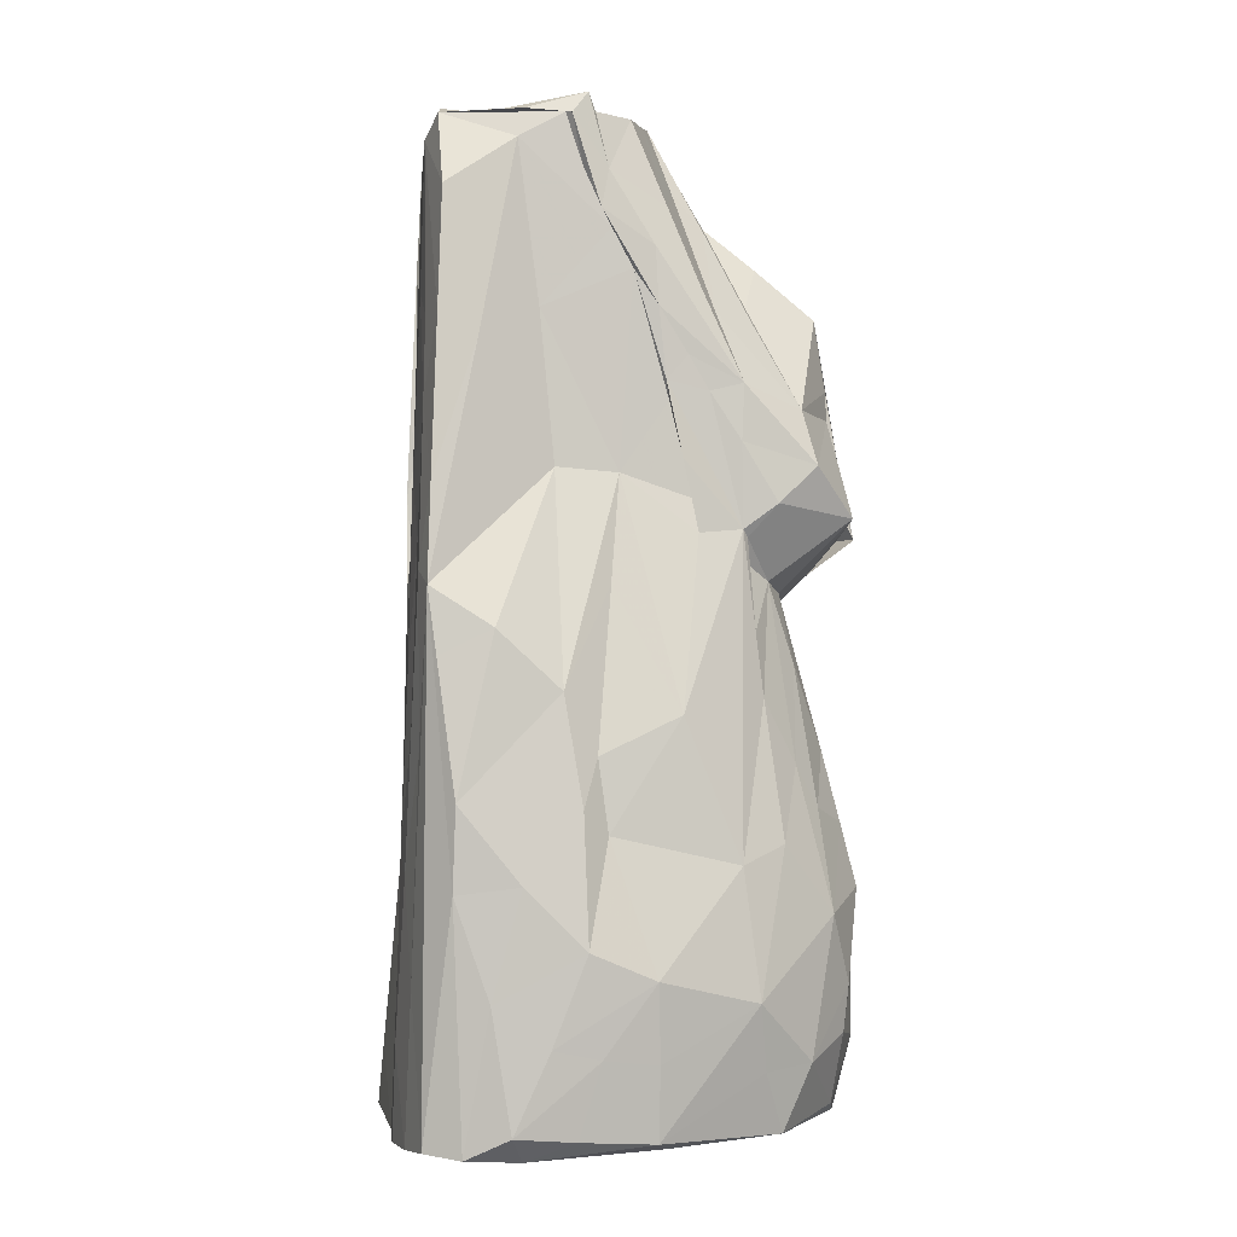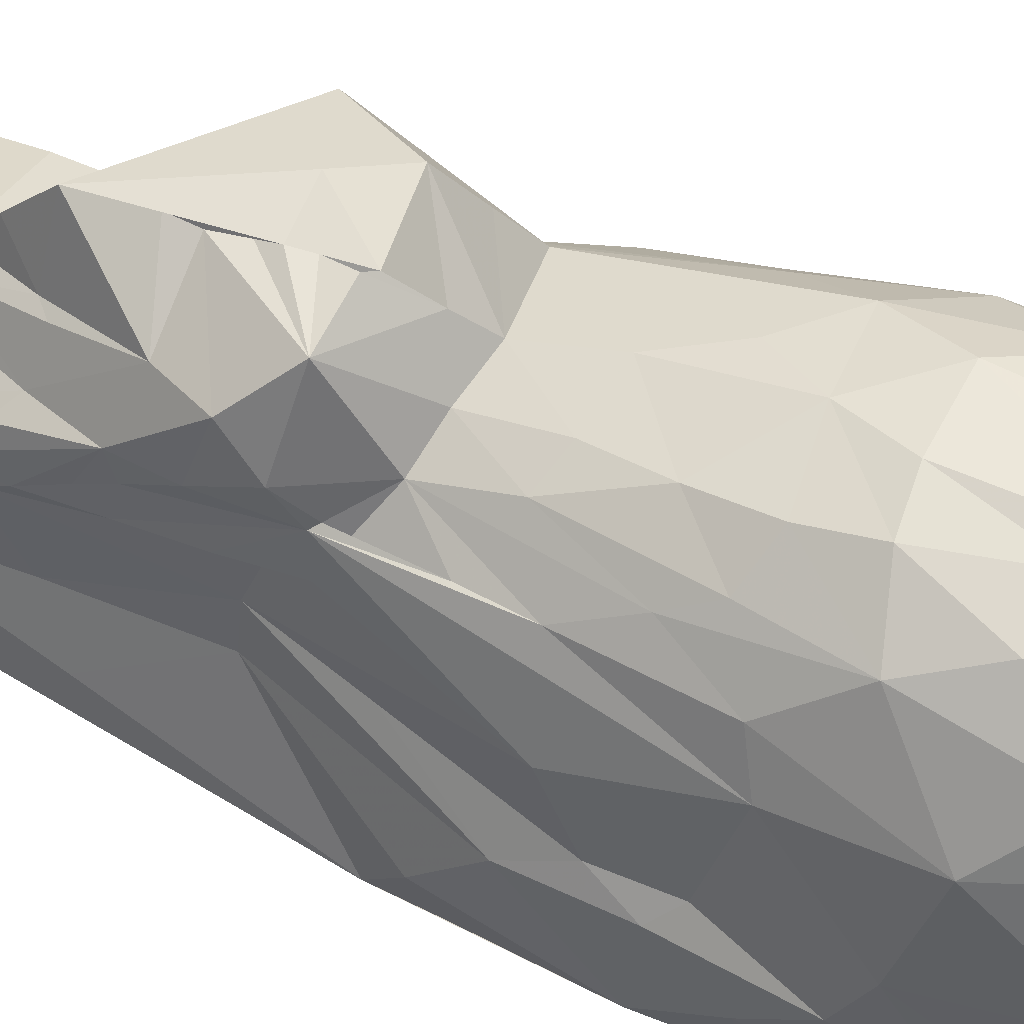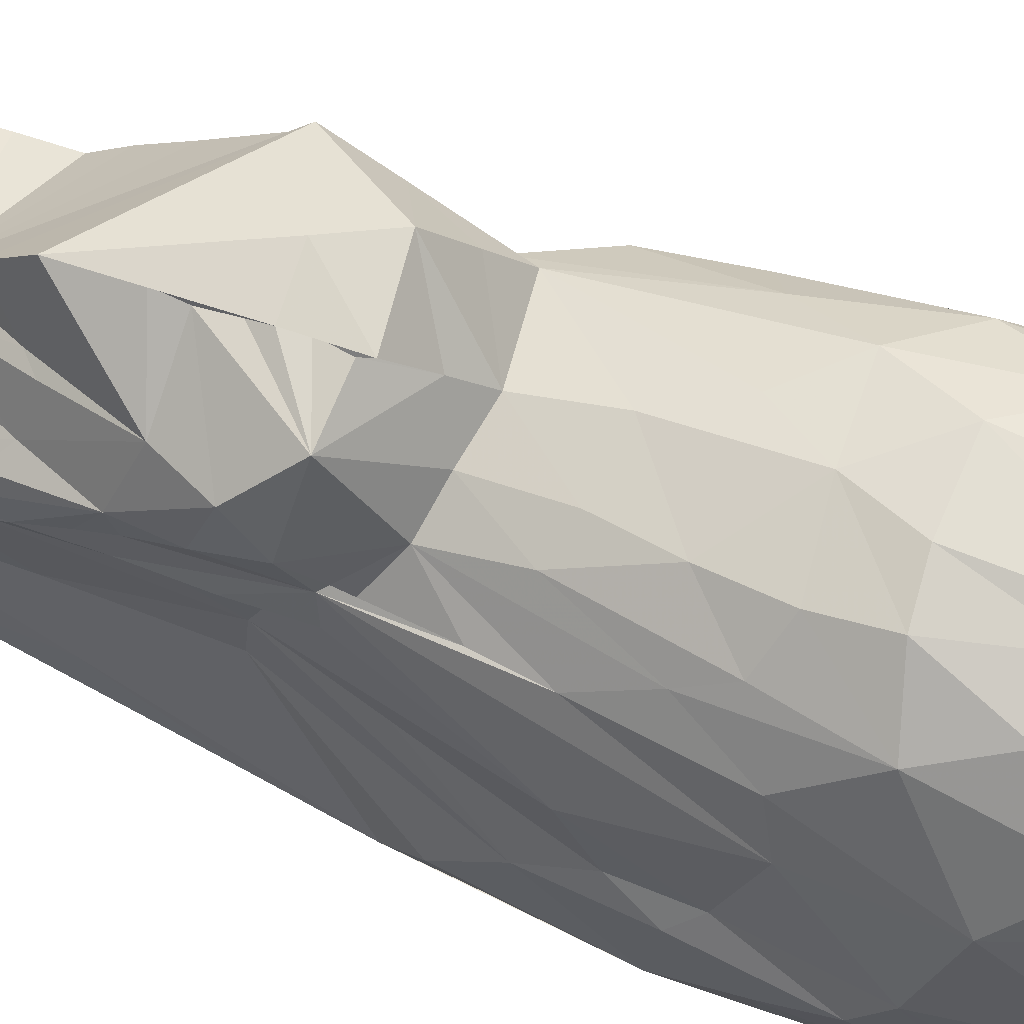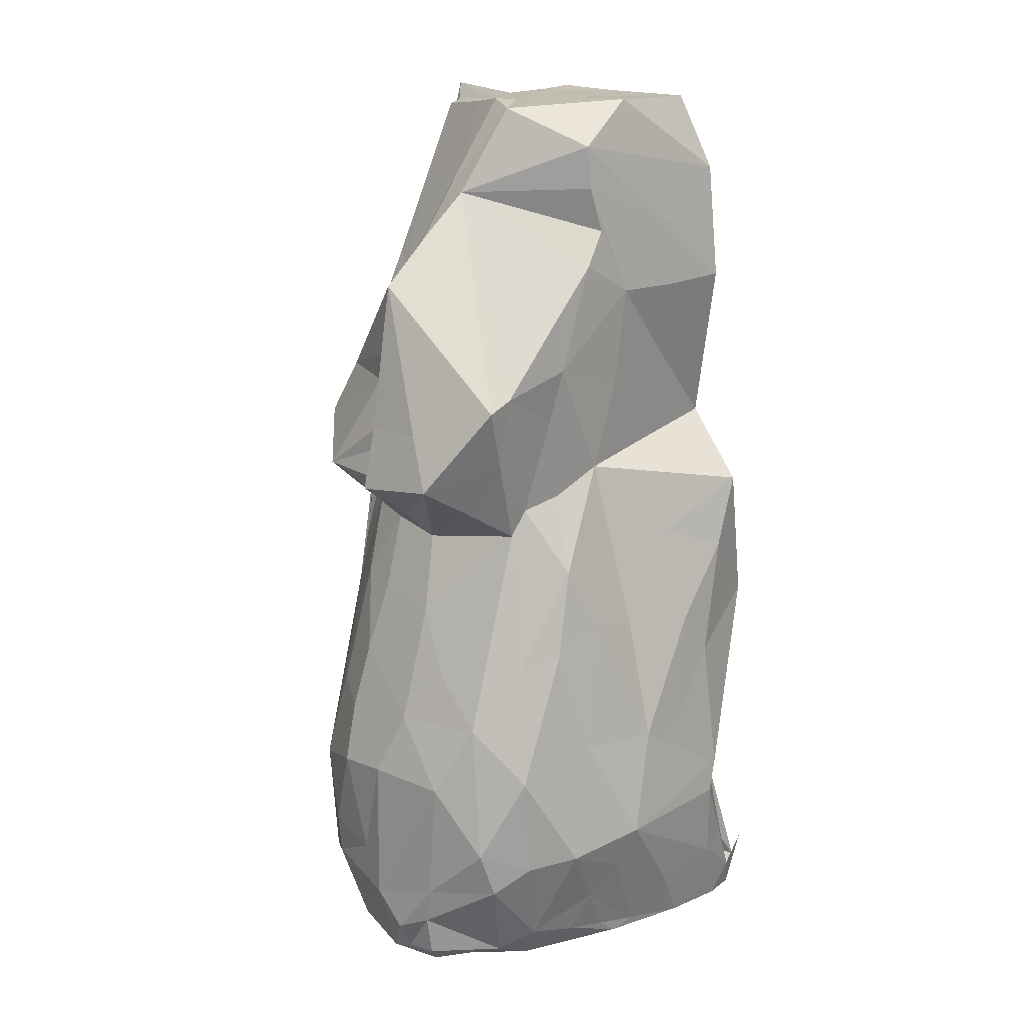
<metadata>
{"format":"obj","ext":"obj","renderer":"f3d","projection":"perspective","resolution":1024,"background":"white","views":[{"elev":-1.9,"azim":-96.3,"up":"+Y"},{"elev":57.9,"azim":-66.1,"up":"+Z"},{"elev":71.5,"azim":-69.5,"up":"+Z"},{"elev":16.9,"azim":40.5,"up":"+Y"}]}
</metadata>
<code>
v -2.056 -4.912 -1.612
v -1.905 -4.863 -1.978
v -1.409 -4.921 -2.12
v -1.543 -3.412 -2.068
v -1.931 0.3047 -1.94
v -2.151 -2.517 -1.71
v -2.187 -4.7 -1.173
v -1.938 -4.958 -1.057
v -2.106 -4.756 -0.5672
v -1.469 -4.865 -0.6534
v -2.188 -3.505 -1.367
v -2.232 -3.907 -0.8205
v -1.708 -4.906 0.2915
v -2.003 -4.808 0.1835
v -2.186 -4.011 -0.3525
v -2.109 -4.075 0.1823
v -2.221 -3.305 0.1575
v -2.278 -3.03 -0.4854
v -0.9643 -4.021 -2.203
v -0.8682 -4.951 -2.228
v -0.0922 -4.876 -1.647
v -0.24 -4.855 -0.4436
v -1.24 -2.401 -2.123
v -0.3037 -4.933 -2.23
v -0.06257 -2.408 -2.137
v 0.7575 -4.962 -1.895
v -0.1848 -4.071 -2.172
v -1.42 -4.841 1.432
v -0.8903 -4.838 0.6956
v 0.6368 -4.86 -0.871
v -0.2461 -4.865 0.4307
v -2.182 -1.689 -1.685
v -1.69 -1.21 -2.004
v -2.235 -2.439 -1.079
v -1.971 -1.999 -0.275
v -2.067 -0.09451 -1.325
v -2.132 -1.755 -0.5207
v -2.006 -0.3553 -1.861
v -1.613 0.451 -2.013
v -2.019 -0.676 -0.6947
v -1.935 -1.272 -0.3716
v -1.855 -0.8916 0.4343
v -1.285 1.457 -0.7206
v -1.519 0.3364 -0.2051
v -0.7644 -2.202 -2.154
v -1.158 -1.013 -2.065
v -0.8409 -0.5075 -2.093
v -1.139 0.7791 -2.01
v -0.2763 -0.2678 -2.088
v -1.683 -4.225 1.233
v -1.899 -3.558 1.152
v -1.421 -4.177 1.72
v -1.836 -2.289 0.9935
v -0.5158 -4.86 1.917
v -1.291 -2.794 1.958
v -0.9537 -3.499 2.17
v 0.009445 -4.875 2.193
v 0.5366 -4.901 1.678
v -0.5945 -4.708 2.06
v -0.9649 -3.964 2.113
v -0.6199 -2.589 2.319
v -0.07724 -4.116 2.374
v 0.2791 -4.773 2.216
v 0.2321 -4.492 2.348
v -0.3519 -3.656 2.292
v -1.576 -2.107 1.434
v -1.238 0.8793 1.096
v -1.205 -1.369 1.607
v -1.07 -1.789 1.846
v -0.6348 -1.958 2.153
v -0.05541 -2.545 2.376
v 0.2263 -1.875 2.213
v -1.366 -0.7363 1.27
v -0.8015 -0.394 1.661
v -1.273 -0.1064 1.21
v -0.8364 0.4013 1.406
v -0.3929 -0.5273 1.813
v -0.3631 0.3043 1.595
v 0.1956 0.1953 1.656
v 0.279 -0.6176 1.873
v -0.5383 -1.247 1.985
v -1.798 1.272 -1.906
v -1.542 2.654 -1.458
v -0.6225 1.402 -2.045
v -1.306 2.09 -1.964
v 0.3431 0.7291 -2.038
v 0.4474 1.605 -2.013
v -1.242 1.412 -0.09842
v -1.241 2.988 -0.8638
v -1.226 1.153 0.6674
v -1.586 2.874 -1.843
v -1.186 2.897 -1.943
v -0.7435 3.167 -1.981
v -0.7553 4.664 -1.944
v 0.4504 3.411 -1.971
v 0.4634 2.483 -1.986
v -1.226 2.109 0.3839
v -1.234 3.375 0.03868
v -1.224 3.766 -0.1678
v -1.304 3.94 -0.2742
v -1.423 4.114 -1.794
v -1.048 4.871 -1.824
v -0.681 4.998 -1.789
v 0.7337 4.594 -1.937
v -0.6324 4.982 -1.365
v 0.05105 4.97 -1.795
v -1.218 4.62 -1.073
v -1.2 4.335 -0.1919
v -1.22 3.603 0.2547
v -1.209 4.348 -0.4417
v -1.187 4.877 -0.6104
v -1.259 4.857 -0.5516
v -0.9188 4.883 0.04998
v -1.235 4.891 -1.006
v -1.076 4.918 -1.196
v -1.093 4.936 -0.7379
v -1.157 5.085 -0.3857
v -1.113 4.903 -0.3139
v -0.2468 4.935 -0.3389
v 0.3304 4.979 -0.6256
v 0.008816 5.006 0.3223
v -0.3461 4.948 0.2251
v -1.322 0.8376 0.6549
v -1.209 0.679 0.973
v -1.18 0.8059 1.148
v -1.255 1.133 1.443
v -0.784 1.021 2.262
v -1.311 1.553 0.5056
v -1.267 2.305 0.3515
v -1.233 2.207 0.7735
v -1.253 1.727 1.084
v -1.157 1.509 1.843
v -1.224 2.291 1.113
v -0.8872 2.075 1.735
v 0.06011 0.5129 1.966
v -0.1112 2.06 2.135
v -0.1452 0.9873 2.336
v 0.1912 0.873 2.3
v -0.1328 0.8557 2.406
v -0.08558 1.288 2.276
v -0.1055 1.517 2.27
v 0.4999 1.548 2.276
v -0.04973 1.77 2.181
v -1.244 2.553 0.5691
v -1.268 3.021 0.2794
v -1.119 3.229 0.7063
v -0.9033 3.035 0.8753
v -0.6169 2.967 1.287
v -0.4329 3.138 1.251
v -0.307 3.921 0.8453
v -0.05786 3.591 1.408
v 1.343 1.85 1.942
v -0.0841 2.359 2.128
v -0.08939 3.083 2.014
v -1.022 4.012 0.3964
v -0.2888 4.33 0.5199
v -0.01306 4.003 0.8894
v 0.2673 4.917 0.4287
v 0.7837 -4.856 -2.346
v 0.7181 -4.237 -2.293
v 0.6895 -3.325 -2.213
v 1.3 -4.818 -2.242
v 1.305 -4.919 -2.308
v 2.028 -4.957 -1.86
v 1.406 -3.141 -2.062
v 1.641 -3.725 -2.058
v 1.693 -4.945 -2.047
v 1.622 -4.855 -2.045
v 1.593 -4.882 -2.03
v 1.625 -4.887 -2.013
v 1.999 -4.751 -1.9
v 1.655 -4.741 -2.087
v 1.959 -4.69 -2.09
v 1.568 -4.617 -2.112
v 1.713 -4.385 -2.029
v 1.593 -4.664 -2.107
v 1.605 -4.689 -2.12
v 1.481 -3.982 -2.039
v 0.8834 -3.315 -2.023
v 1.161 -2.846 -1.832
v 1.679 -2.984 -1.737
v 1.167 -4.884 -1.5
v 1.843 -4.883 -1.407
v 1.108 -4.861 0.9682
v 1.16 -4.874 0.5214
v 2.053 -4.871 -0.6943
v 2.09 -4.935 -1.451
v 1.386 -4.852 0.1731
v 1.638 -4.875 -0.2099
v 1.829 -4.841 0.255
v 2.118 -4.617 -1.724
v 2.071 -4.38 -2.061
v 2.207 -4.184 -1.142
v 2.181 -4.016 -1.426
v 2.135 -4.264 -0.3307
v 1.904 -4.756 0.01123
v 2.279 -3.316 -1.053
v 2.063 -3.787 0.527
v 2.236 -3.331 0.3873
v 0.2116 -2.626 -2.092
v 0.3004 -2.589 -1.994
v 0.6612 -2.336 -2.125
v 0.9756 -2.105 -1.99
v 1.187 -2.594 -2.005
v 0.9516 -1.969 -2.04
v 0.2995 0.4074 -2.075
v 1.821 -1.889 -1.902
v 1.485 -1.744 -1.972
v 2.256 -2.97 -1.168
v 1.681 -0.3746 -2.041
v 1.949 -0.9874 -2.023
v 1.24 1.172 -2
v 2.067 0.5157 -1.647
v 1.844 -0.9389 0.06681
v 1.556 0.2299 0.15
v 1.844 0.05138 -0.6203
v 2.08 -1.93 -1.64
v 2.161 -2.174 -0.5169
v 2.136 -2.25 0.05507
v 2.141 -1.488 -1.053
v 2.1 -0.9998 -0.6856
v 2.108 -0.2366 -1.319
v 0.7762 -4.882 1.797
v 1.32 -4.873 1.315
v 1.792 -4.675 0.4789
v 1.666 -4.618 0.8986
v 1.861 -4.152 0.791
v 1.498 -4.521 1.382
v 1.185 -4.742 1.654
v 0.6059 -4.313 2.275
v 1.967 -3.486 1.189
v 1.395 -3.821 1.976
v 1.674 -3.547 1.672
v 1.307 -3.339 2.115
v 0.5437 -4.919 2.065
v 0.6137 -4.75 2.207
v 0.6821 -3.911 2.296
v 1.655 -2.461 1.743
v 1.92 -2.198 0.9138
v 1.43 -1.205 1.573
v 1.698 -1.055 1.192
v 1.123 -1.861 2.034
v 0.7829 -2.593 2.312
v 0.6173 -1.302 1.989
v 1.14 0.3058 1.367
v 1.802 -0.7759 0.6656
v 1.642 -0.126 0.9694
v 1.201 0.5834 1.214
v 0.4264 1.308 -2.081
v 0.4591 2.311 -2.041
v 1.52 0.9487 -1.874
v 1.32 1.037 -0.7865
v 1.418 2.087 -1.926
v 1.388 0.9216 0.1951
v 1.396 1.836 -0.1517
v 1.355 2.245 -0.9114
v 0.5206 3.53 -1.991
v 1.421 4.149 -1.904
v 1.579 2.905 -1.861
v 1.499 2.88 -1.046
v 1.49 3.624 -1.883
v 1.436 3.636 -0.9764
v 1.423 2.897 -0.2993
v 1.408 3.248 0.3732
v 1.353 3.608 0.07826
v 1.287 4.083 0.1959
v 1.019 4.957 -1.838
v 1.183 5.006 -0.5103
v 1.248 4.54 0.2061
v 0.9543 0.6116 1.834
v 1.268 0.6636 0.7178
v 1.33 1.59 0.9328
v 1.262 1.223 1.71
v 1.416 2.148 0.8212
v 1.37 1.962 1.671
v 0.7389 0.9507 2.375
v 1.386 2.721 0.904
f 2 3 1
f 2 5 4
f 6 5 2
f 7 1 8
f 3 8 1
f 9 7 8
f 7 11 1
f 9 8 14
f 13 14 8
f 7 9 15
f 9 16 15
f 11 7 12
f 1 6 2
f 12 15 17
f 11 12 18
f 12 17 18
f 7 15 12
f 2 4 3
f 4 19 3
f 3 20 21
f 3 19 20
f 4 23 19
f 20 25 24
f 20 24 26
f 20 26 21
f 24 25 27
f 20 19 25
f 8 3 10
f 10 3 22
f 8 10 28
f 3 21 22
f 21 30 22
f 10 22 29
f 29 22 31
f 6 32 5
f 4 5 33
f 11 6 1
f 11 34 6
f 11 18 34
f 6 34 32
f 18 17 35
f 34 18 37
f 18 35 37
f 5 32 38
f 33 5 39
f 34 37 32
f 37 40 32
f 38 32 36
f 37 35 41
f 35 42 41
f 41 40 37
f 32 40 36
f 38 36 5
f 40 41 44
f 36 40 43
f 23 45 19
f 4 33 23
f 46 45 23
f 19 45 25
f 33 39 23
f 23 39 46
f 46 47 45
f 39 48 46
f 47 49 45
f 45 49 25
f 44 41 42
f 14 13 28
f 9 14 16
f 28 50 14
f 16 14 51
f 14 50 51
f 15 16 17
f 16 51 17
f 50 52 51
f 8 28 13
f 28 10 29
f 50 28 52
f 54 28 29
f 52 56 55
f 31 58 57
f 29 57 54
f 31 57 29
f 28 59 52
f 52 60 56
f 28 54 59
f 52 59 60
f 59 62 60
f 54 57 59
f 59 57 62
f 57 64 62
f 60 65 56
f 65 61 56
f 60 62 65
f 51 53 17
f 17 53 35
f 53 42 35
f 42 53 67
f 51 52 55
f 53 51 66
f 55 66 51
f 66 55 68
f 55 69 68
f 55 70 69
f 55 56 61
f 65 62 71
f 65 71 61
f 61 70 55
f 70 61 72
f 61 71 72
f 66 73 53
f 67 53 73
f 66 68 73
f 67 73 75
f 73 68 76
f 69 74 68
f 68 74 76
f 75 73 76
f 74 77 78
f 77 79 78
f 70 81 69
f 69 81 74
f 74 81 77
f 70 72 81
f 81 72 80
f 81 80 77
f 5 82 39
f 82 5 83
f 5 36 43
f 46 48 47
f 39 85 48
f 39 82 85
f 48 85 84
f 48 84 47
f 49 47 84
f 49 84 86
f 44 42 88
f 43 40 88
f 5 43 83
f 43 89 83
f 40 44 88
f 91 82 83
f 91 85 82
f 85 91 92
f 85 92 93
f 92 91 94
f 85 93 84
f 84 93 95
f 84 95 96
f 43 88 89
f 88 98 89
f 88 97 98
f 89 98 99
f 91 83 101
f 101 94 91
f 92 94 93
f 101 102 94
f 95 93 104
f 102 103 94
f 94 103 106
f 94 106 104
f 83 107 101
f 83 89 107
f 89 99 107
f 98 100 99
f 100 109 108
f 107 99 111
f 110 100 112
f 100 110 99
f 100 108 112
f 102 101 107
f 102 107 111
f 102 111 114
f 102 114 115
f 102 115 105
f 99 110 111
f 114 111 112
f 112 111 110
f 115 116 119
f 112 108 117
f 108 118 117
f 118 108 113
f 114 117 115
f 115 117 116
f 114 112 117
f 118 116 117
f 102 105 103
f 103 105 106
f 105 119 120
f 116 121 119
f 115 119 105
f 116 118 121
f 118 113 122
f 118 122 121
f 42 67 123
f 88 42 123
f 88 123 90
f 67 75 125
f 124 75 76
f 124 125 75
f 76 126 125
f 124 76 125
f 127 126 76
f 123 67 128
f 123 128 90
f 90 97 88
f 128 129 97
f 128 97 90
f 128 67 129
f 67 130 129
f 67 125 126
f 67 126 131
f 67 131 130
f 126 132 131
f 132 133 131
f 133 132 134
f 74 78 76
f 76 78 127
f 79 135 78
f 132 136 134
f 127 78 135
f 135 137 127
f 135 138 137
f 126 127 132
f 132 127 136
f 137 139 140
f 127 137 140
f 140 139 141
f 140 141 127
f 141 143 127
f 139 142 141
f 129 144 145
f 129 130 144
f 131 133 130
f 144 130 133
f 133 147 146
f 133 134 147
f 147 134 148
f 97 129 98
f 129 145 98
f 144 133 145
f 145 133 109
f 133 146 109
f 145 100 98
f 145 109 100
f 134 149 148
f 147 148 150
f 150 148 149
f 136 153 134
f 143 141 136
f 127 143 136
f 136 141 153
f 134 153 154
f 134 154 149
f 151 149 154
f 109 146 155
f 109 155 108
f 108 155 113
f 146 147 155
f 155 147 156
f 147 150 156
f 155 156 122
f 157 158 150
f 149 157 150
f 149 151 157
f 155 122 113
f 122 156 121
f 156 150 121
f 150 158 121
f 24 159 26
f 24 27 160
f 24 160 159
f 27 161 160
f 159 160 162
f 160 163 162
f 168 159 162
f 159 164 26
f 169 162 163
f 159 163 170
f 170 163 167
f 162 169 170
f 170 169 168
f 170 167 162
f 164 170 168
f 159 170 164
f 168 169 159
f 164 168 162
f 162 167 164
f 173 176 171
f 177 171 176
f 172 171 177
f 173 177 174
f 175 174 177
f 175 176 172
f 175 177 176
f 174 176 173
f 176 174 172
f 163 160 173
f 172 174 171
f 174 175 171
f 173 160 166
f 160 165 166
f 160 161 165
f 178 166 179
f 178 179 180
f 178 171 175
f 178 175 166
f 21 182 30
f 30 182 183
f 26 182 21
f 26 187 182
f 183 186 30
f 30 186 189
f 22 30 189
f 22 189 188
f 163 173 167
f 173 164 167
f 166 175 173
f 173 192 164
f 173 171 191
f 192 191 164
f 173 191 192
f 26 164 187
f 182 187 183
f 187 164 191
f 183 187 186
f 187 193 186
f 187 191 193
f 189 186 190
f 196 190 186
f 193 195 186
f 186 195 196
f 171 194 191
f 191 194 193
f 193 194 197
f 195 199 198
f 195 193 199
f 193 197 199
f 27 200 161
f 27 25 200
f 179 203 201
f 200 202 161
f 179 201 180
f 179 204 203
f 161 202 165
f 165 202 205
f 179 166 204
f 166 165 204
f 205 204 165
f 171 178 181
f 180 181 178
f 203 204 205
f 203 207 201
f 203 208 207
f 180 201 207
f 180 207 181
f 200 25 206
f 200 206 205
f 200 205 202
f 206 210 205
f 49 206 25
f 203 205 208
f 208 211 207
f 216 215 214
f 171 181 194
f 194 181 197
f 181 209 197
f 209 218 219
f 209 219 199
f 197 209 199
f 181 217 209
f 209 217 220
f 209 220 218
f 181 207 217
f 218 221 219
f 207 211 217
f 208 205 211
f 205 210 211
f 210 213 211
f 217 211 220
f 211 222 220
f 220 222 221
f 218 220 221
f 219 221 214
f 221 222 216
f 221 216 214
f 31 22 58
f 184 22 185
f 22 184 58
f 22 188 185
f 184 185 224
f 188 189 185
f 189 190 185
f 185 190 224
f 225 227 226
f 58 224 223
f 184 224 58
f 223 224 229
f 228 229 224
f 226 228 224
f 190 226 224
f 226 227 228
f 227 231 228
f 228 232 229
f 228 233 232
f 228 231 233
f 235 236 57
f 57 236 63
f 57 63 64
f 63 230 64
f 58 223 57
f 223 235 57
f 235 223 229
f 235 229 236
f 236 230 63
f 236 229 230
f 62 64 237
f 64 230 237
f 230 232 237
f 230 229 232
f 232 233 234
f 190 196 225
f 225 196 227
f 190 225 226
f 195 198 196
f 196 198 227
f 227 198 231
f 234 233 238
f 239 241 238
f 240 238 241
f 62 243 71
f 237 243 62
f 234 243 237
f 71 243 72
f 243 242 72
f 72 242 244
f 237 232 234
f 234 242 243
f 238 242 234
f 242 238 240
f 77 80 79
f 79 80 245
f 244 242 245
f 242 240 245
f 215 247 246
f 215 246 214
f 247 240 241
f 246 247 241
f 240 247 248
f 72 244 80
f 244 245 80
f 198 199 231
f 199 219 239
f 233 231 238
f 199 239 231
f 231 239 238
f 246 239 219
f 214 246 219
f 241 239 246
f 49 86 206
f 206 86 249
f 206 249 210
f 84 87 86
f 249 86 87
f 249 87 250
f 210 249 212
f 210 212 213
f 212 251 213
f 212 249 253
f 251 212 252
f 251 252 213
f 213 252 254
f 216 254 215
f 212 256 252
f 212 253 256
f 84 96 87
f 250 87 96
f 250 96 257
f 96 95 257
f 257 258 250
f 257 104 258
f 249 259 253
f 253 259 260
f 250 258 249
f 258 261 249
f 249 261 259
f 259 261 262
f 252 256 255
f 253 260 256
f 256 263 255
f 259 262 260
f 256 260 263
f 263 265 264
f 262 263 260
f 263 266 265
f 211 213 222
f 222 213 216
f 213 254 216
f 93 94 104
f 95 104 257
f 104 106 267
f 258 104 267
f 261 258 262
f 105 120 106
f 120 267 106
f 119 121 158
f 119 158 120
f 267 120 268
f 120 158 268
f 262 258 269
f 263 262 266
f 262 269 266
f 258 268 269
f 258 267 268
f 269 268 158
f 245 270 79
f 247 215 254
f 247 254 271
f 271 254 272
f 245 240 248
f 248 273 245
f 245 273 270
f 271 248 247
f 271 272 248
f 254 252 255
f 254 255 274
f 254 274 272
f 272 275 248
f 248 275 273
f 139 135 276
f 135 79 276
f 135 139 138
f 139 137 138
f 79 270 276
f 276 142 139
f 270 273 276
f 142 276 152
f 273 152 276
f 273 275 152
f 255 263 274
f 264 277 274
f 157 152 275
f 275 272 274
f 274 277 275
f 275 277 157
f 264 157 277
f 157 264 265
f 263 264 274
f 141 142 154
f 141 154 153
f 152 154 142
f 154 152 151
f 157 265 266
f 151 152 157
f 269 158 157
f 157 266 269
f 169 163 159
f 177 173 172
f 173 175 172

</code>
